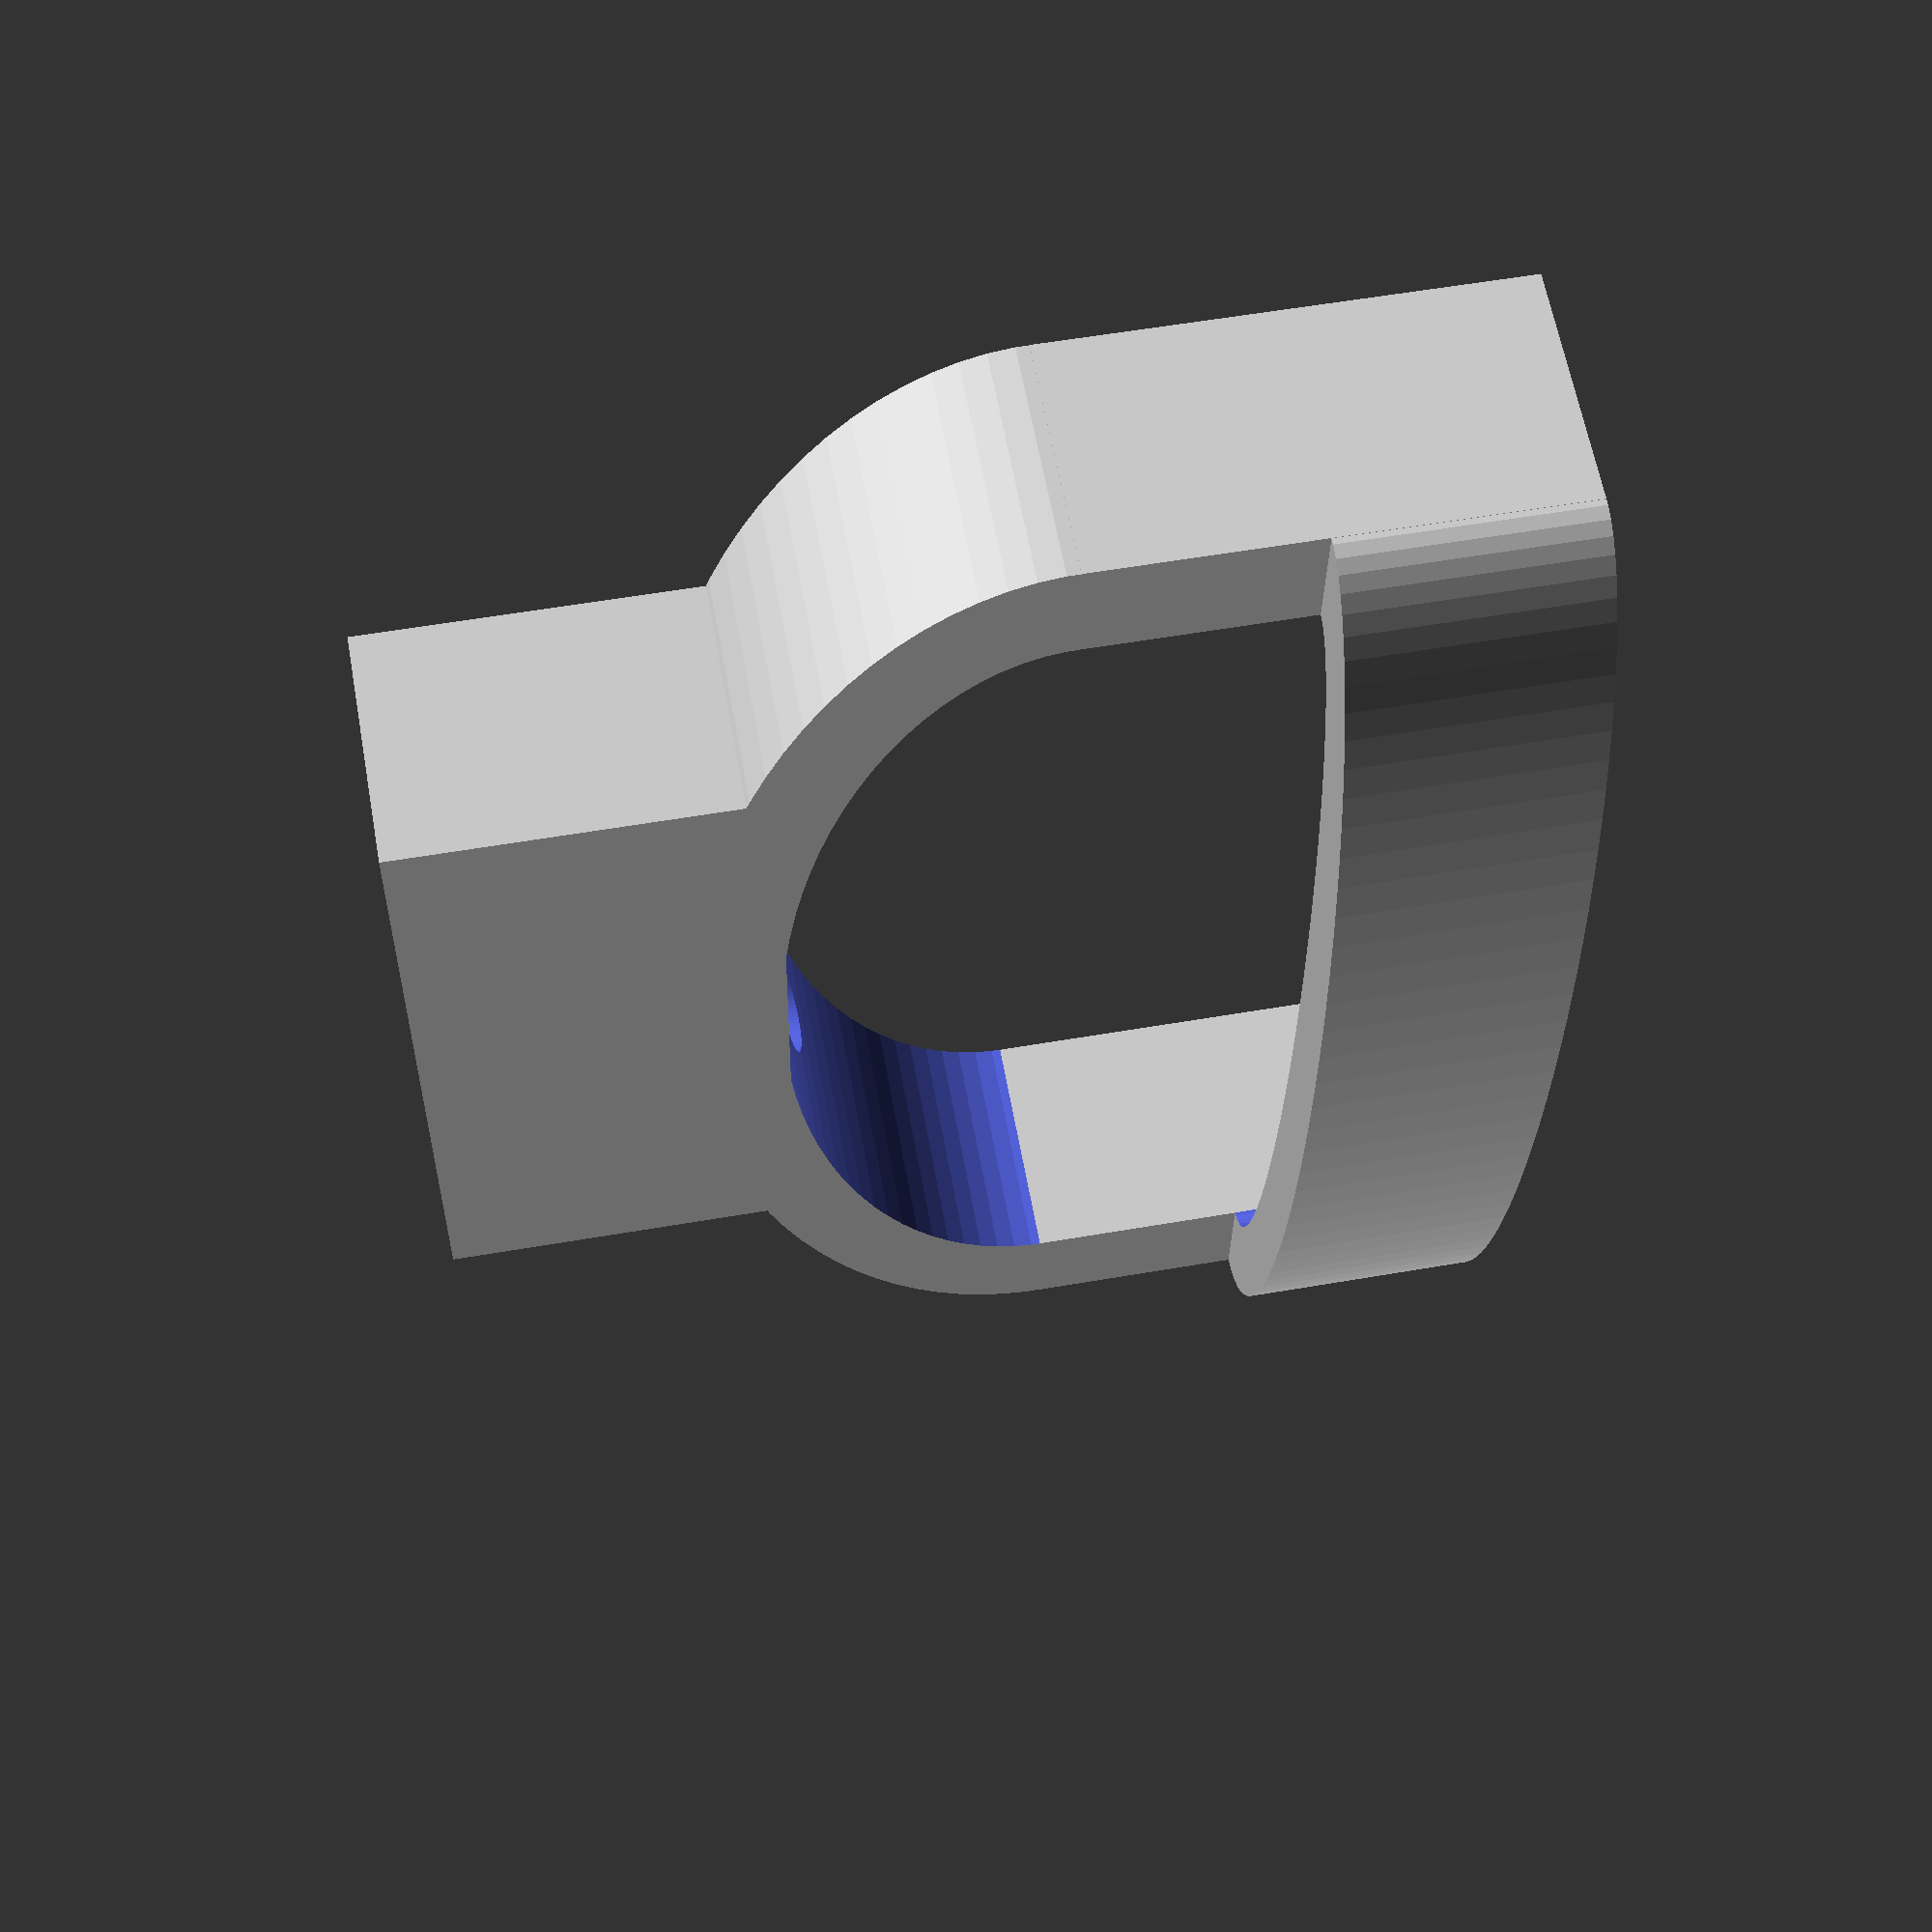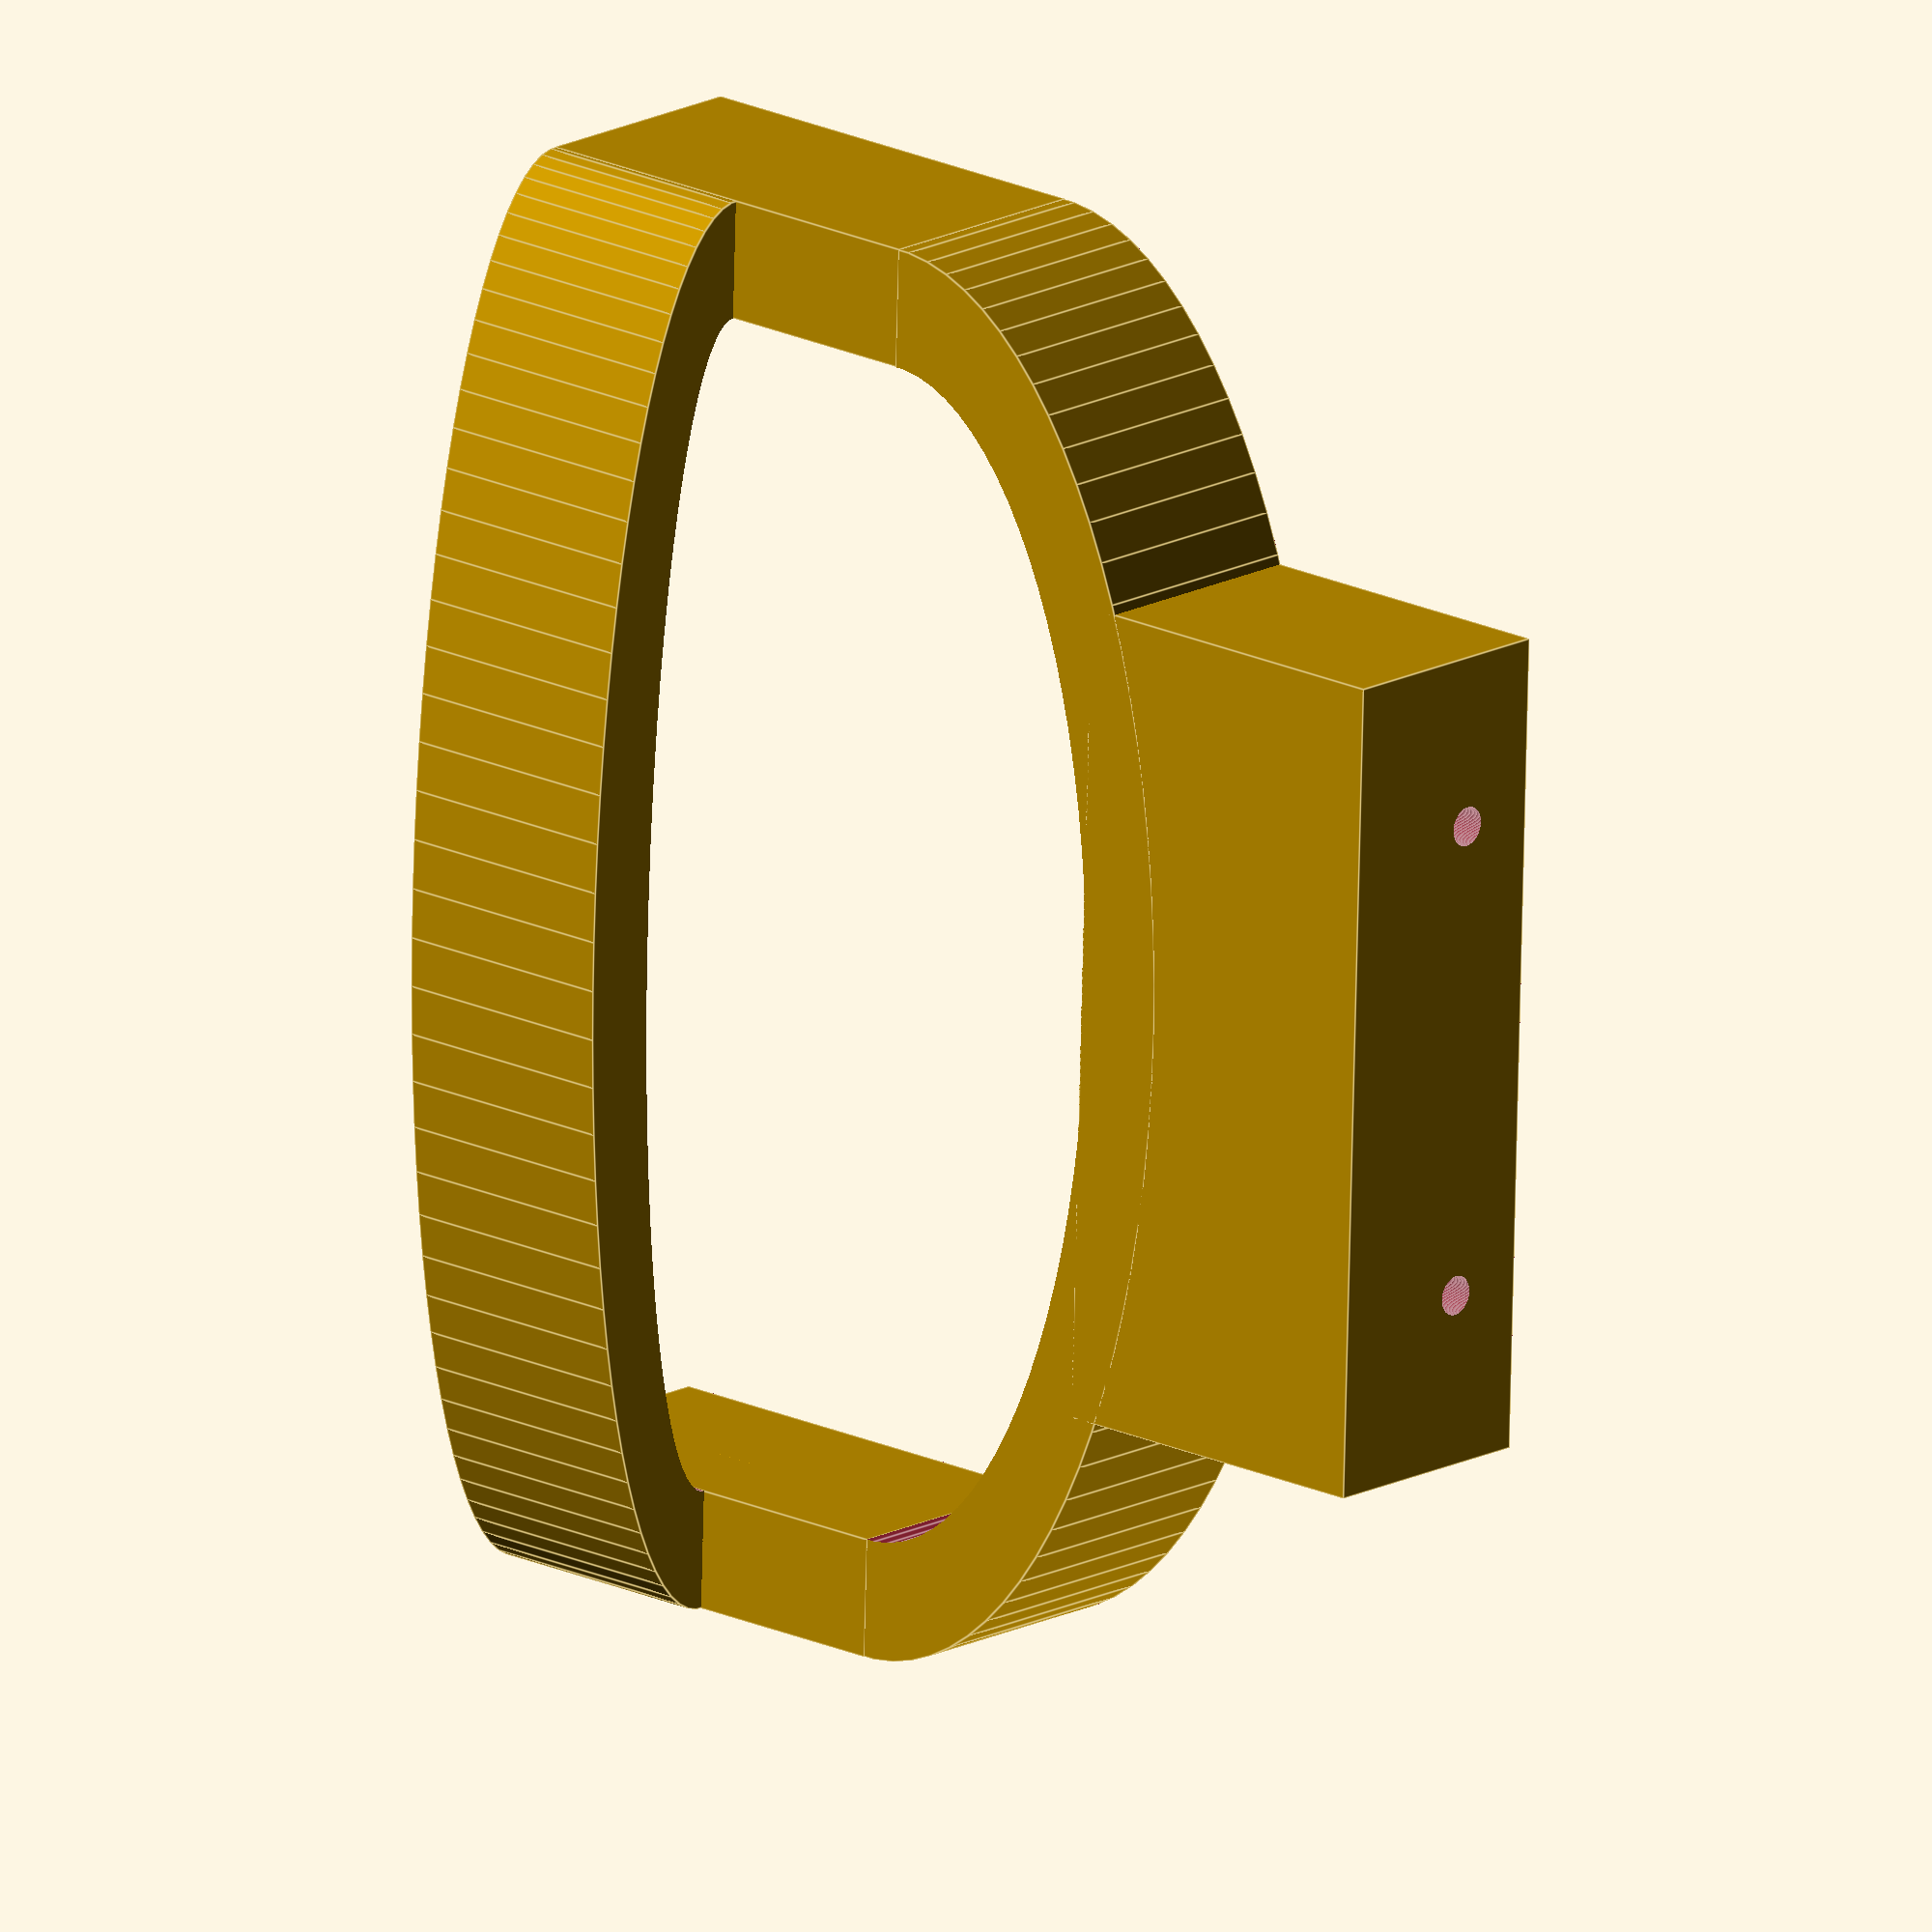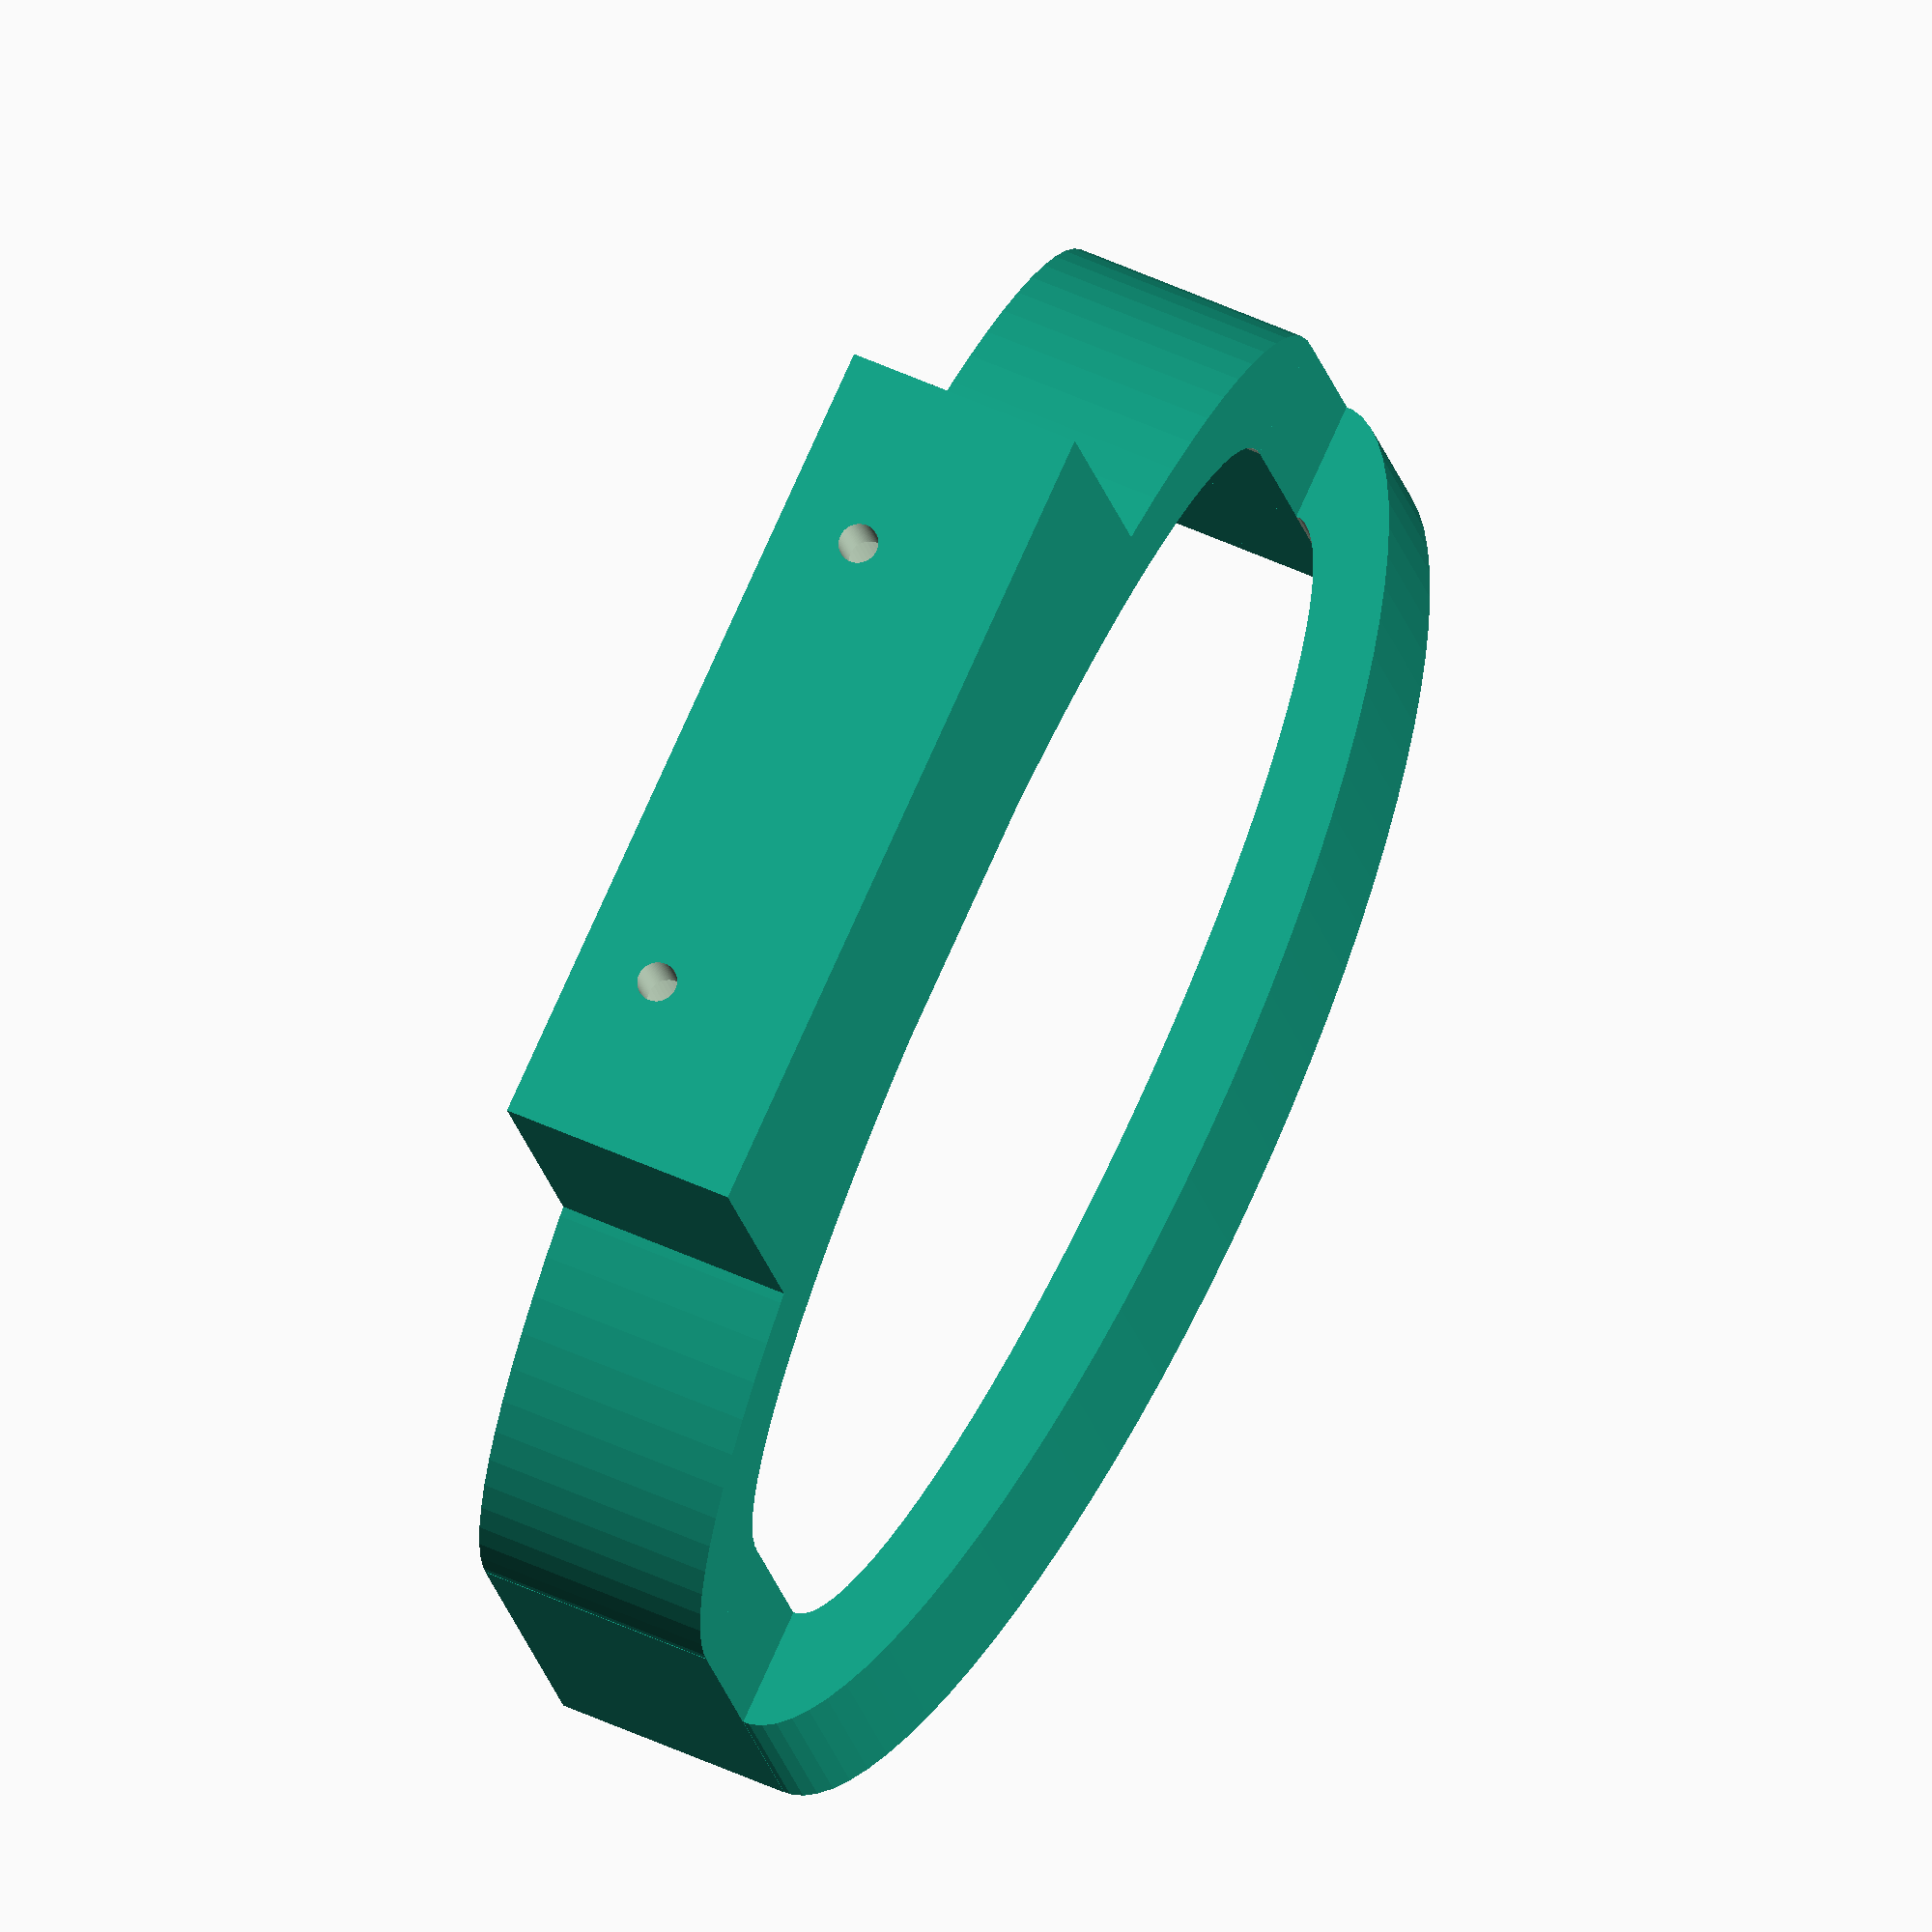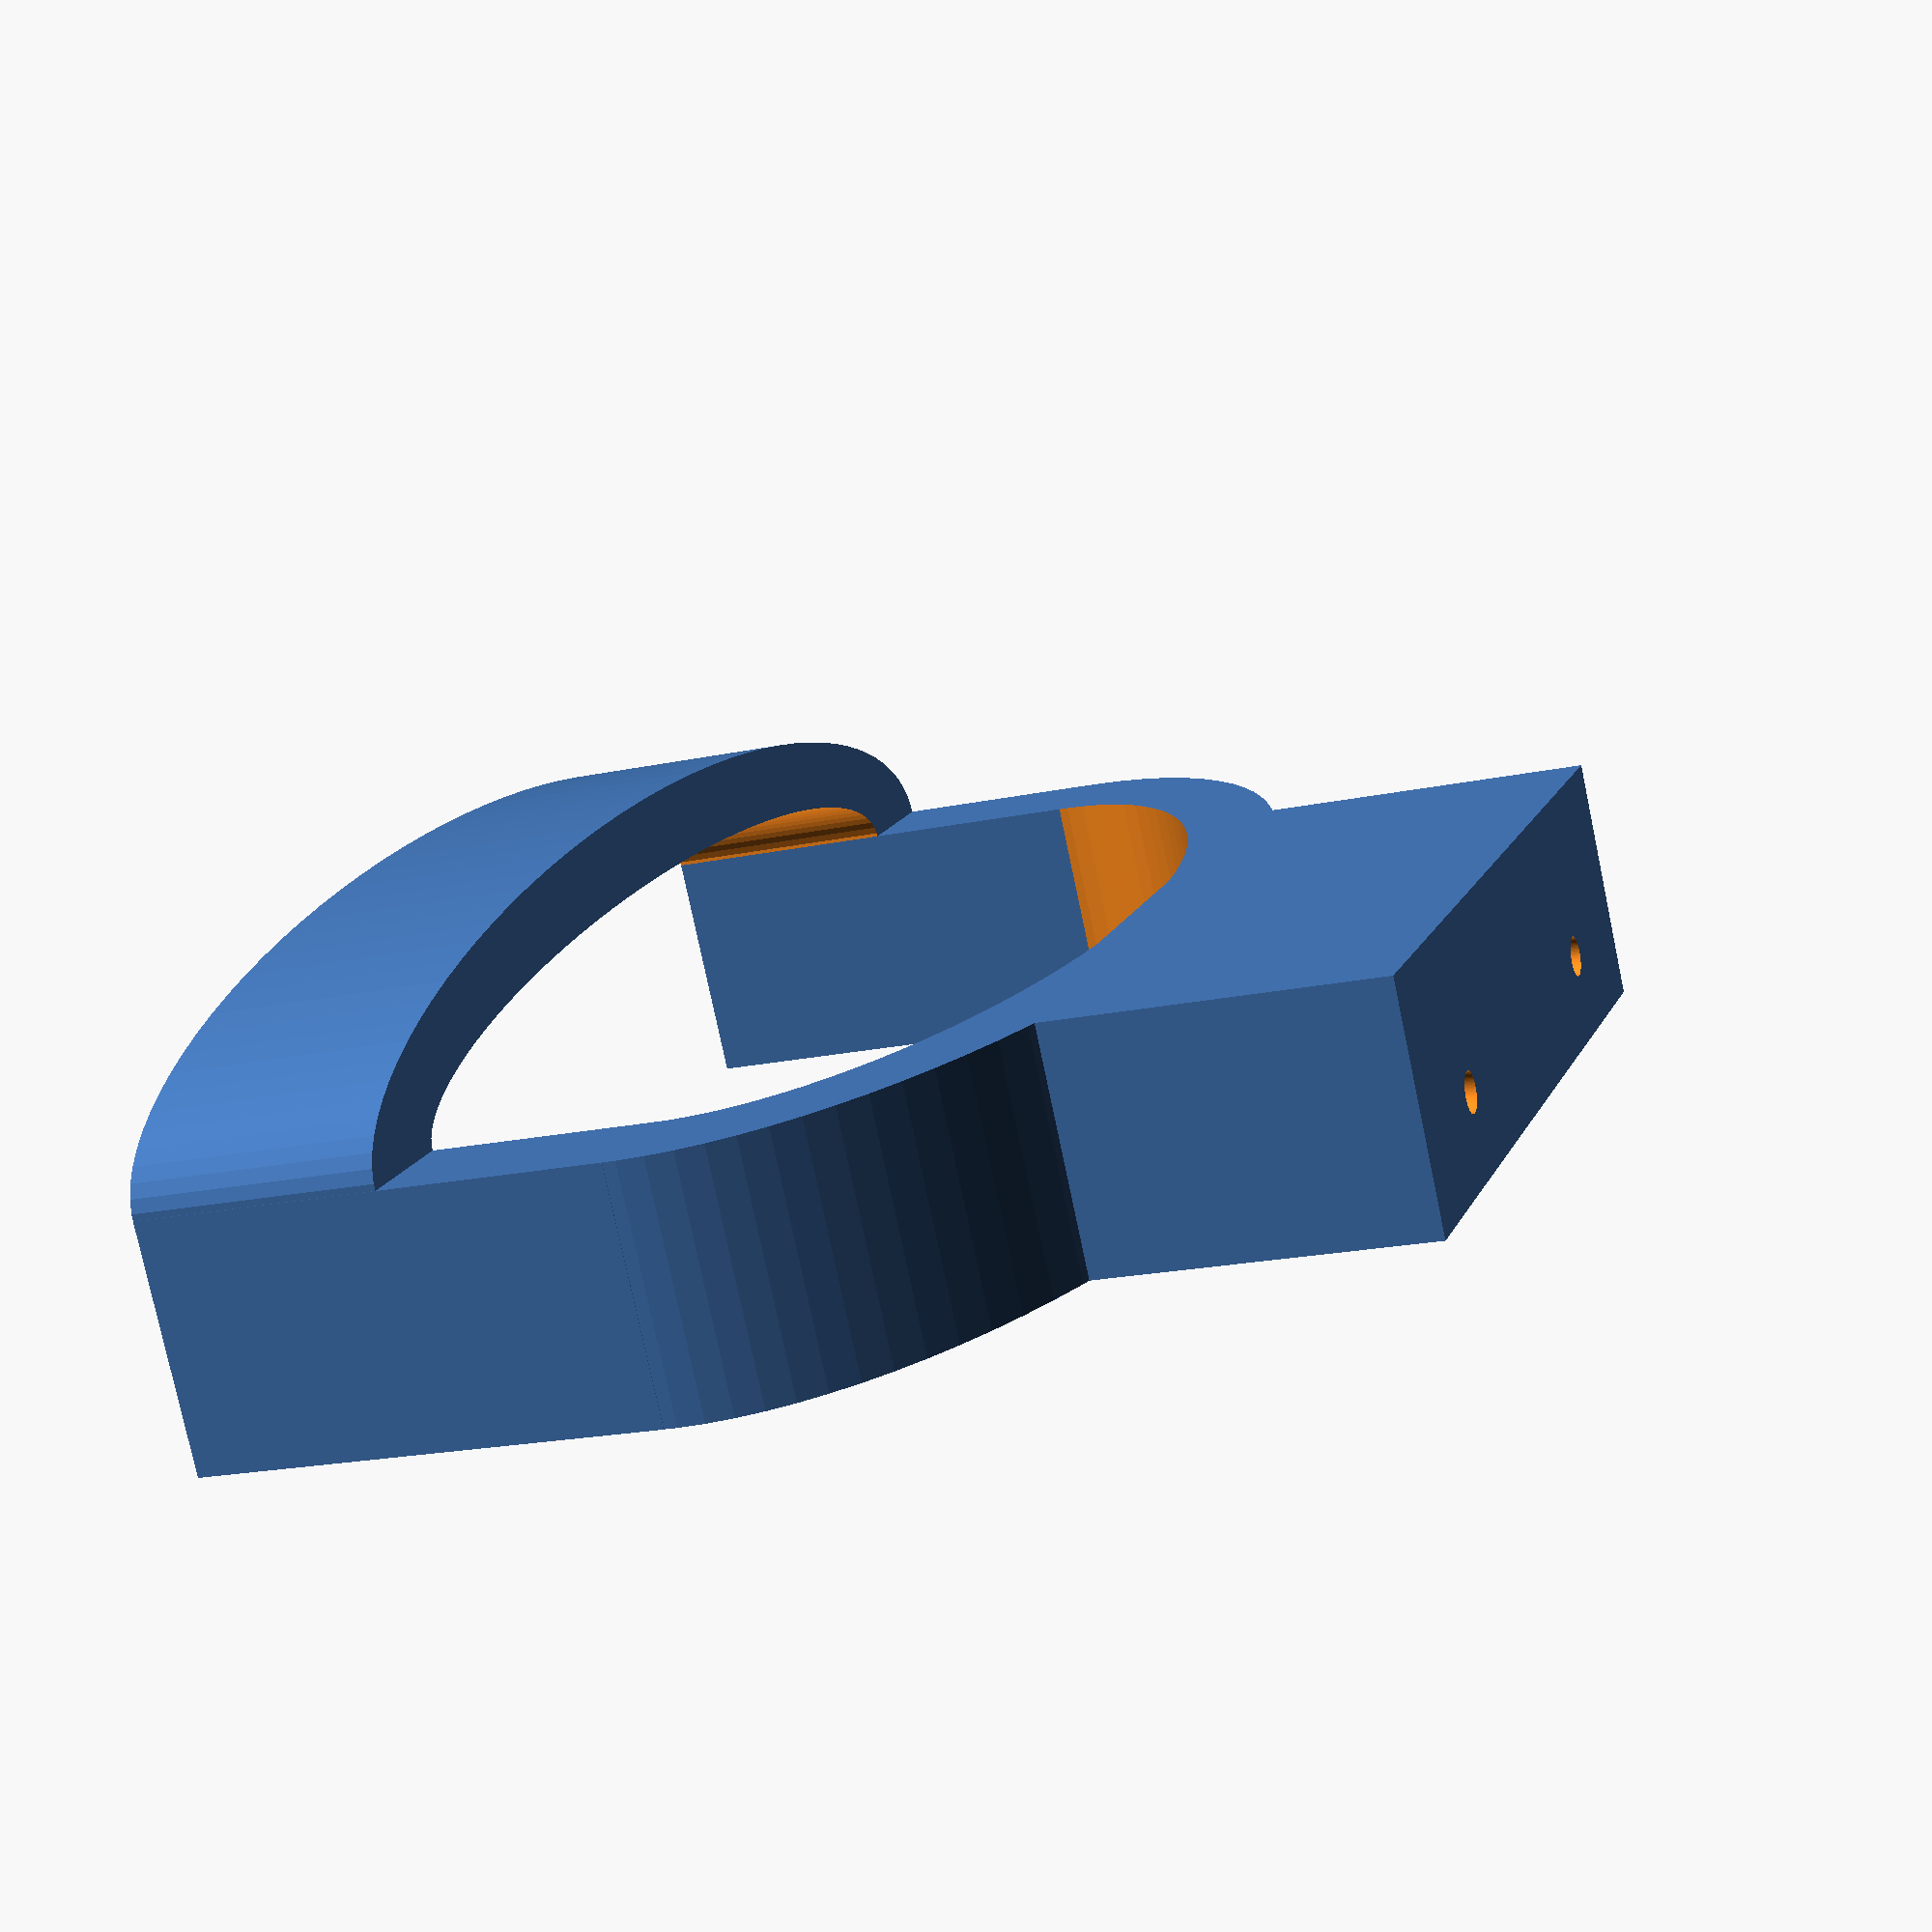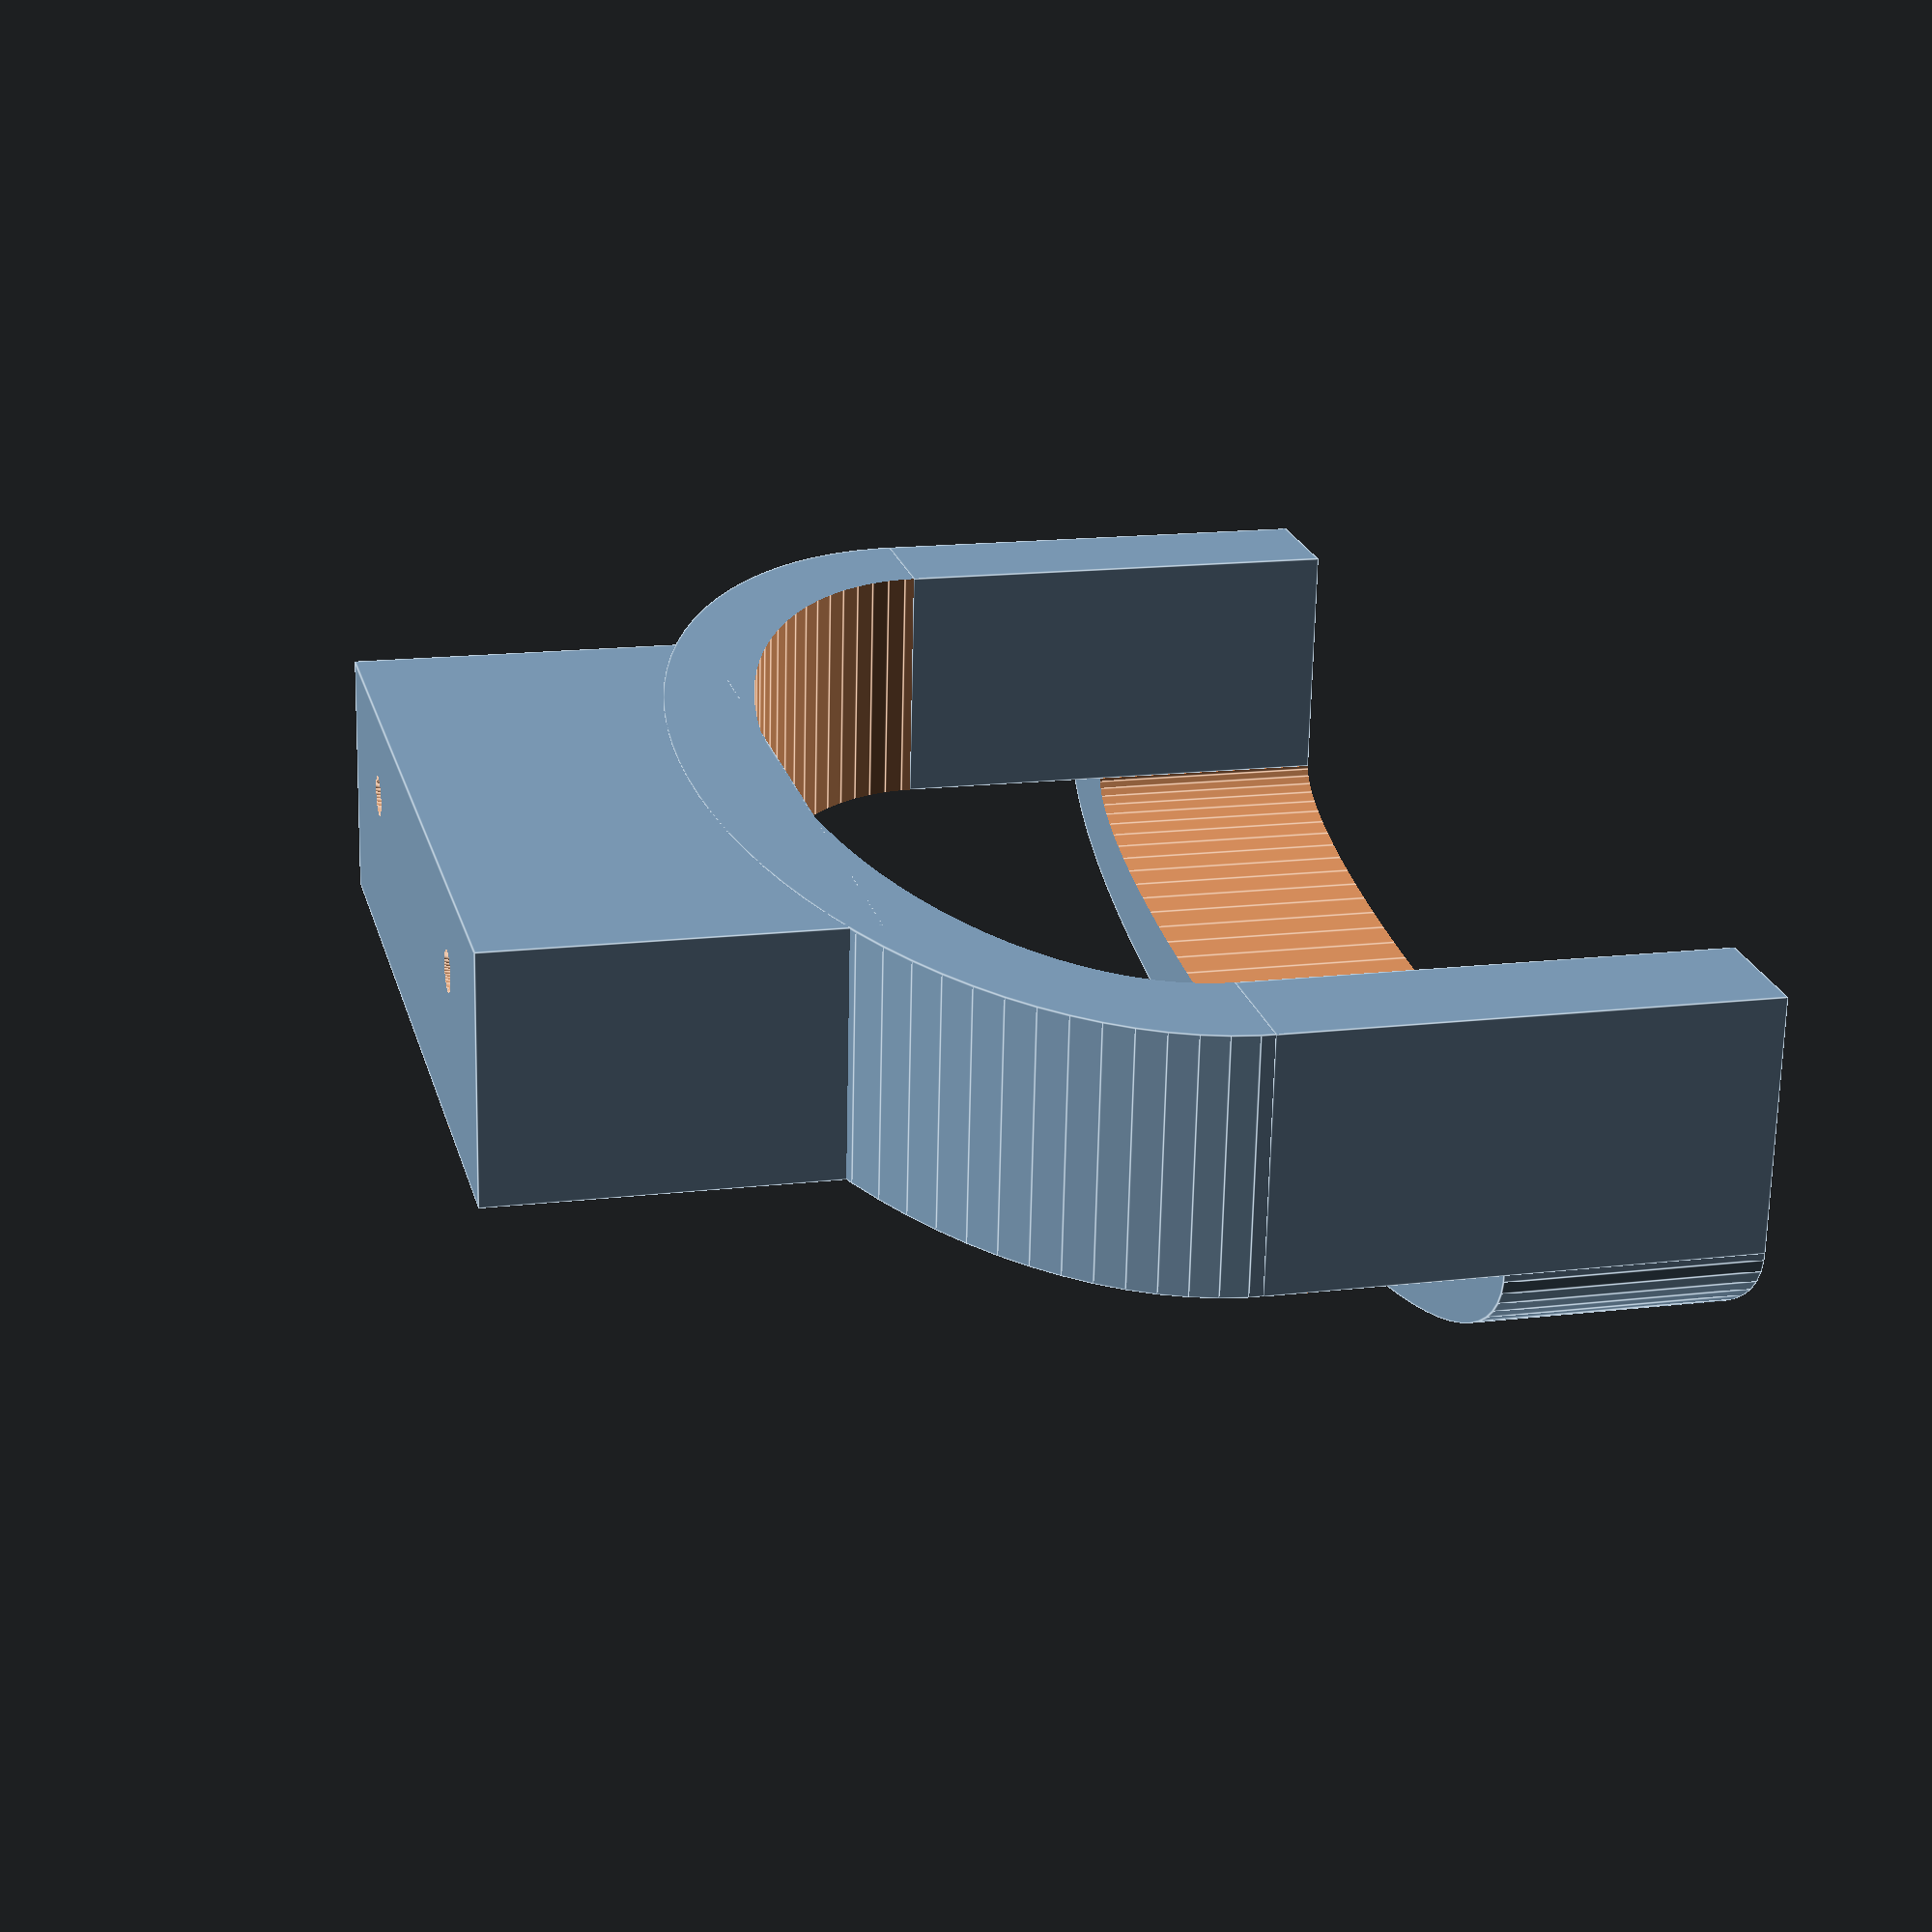
<openscad>
$fn=90;


m3 = 3.3;

// https://www.engineersedge.com/hardware/standard_metric_hex_nuts_13728.htm
// m2: d=4    D=4.62
// m3: d=5.5  D=6.35
module hex(D,t){
    x = D/2;
    y = sqrt(3)/2*x;
    pts = [
        [x/2,y],
        [x,0],
        [x/2,-y],
        [-x/2,-y],
        [-x,0],
        [-x/2,y]
    ];
    linear_extrude(height=t){
        polygon(pts);
    }
}

module M2(t){
    cylinder(t, d=2.2, center=true);
}

module M3(t){
    cylinder(h=t, d=3.3, center=true);
}


module M3NutVertical(t){
    hex(6.4, t);
    cylinder(h=2*t, d=3.3, center=true);
}

module M3Nut(t, flip=false){
    /* hex(6.4, t); */
    if (flip) {
        hex(6.4, t);
        translate([0,0,-t]) cylinder(t+1, d=3.3);
    }
    else {
        translate([0,0,-t]) hex(6.4, t);
        translate([0,0,-1]) cylinder(t+1, d=3.3);
    }
}

module M2Nut(t, flip=false){
    hex(4.65, t);
    if (flip) translate([0,0,-t]) cylinder(t+1, d=2.2);
    else translate([0,0,t]) cylinder(t, d=2.2);
}

module M2Head(t){
    cylinder(t, d=2.2, center=true);
    translate([0,0,2]) cylinder(h=t, d=7); // head
}

module M3Head(t){
    translate([0,0,-t]) cylinder(h=t+1, d=3.3, center=false);
    cylinder(h=t, d=7); // head
}

//////////////////////////////////////////////////////////////////////////


module joint(a, d){
    rotate([-a,0,0]){
        intersection()
        {
            rotate([180+a,0,0]) cylinder(d=d, h=d,center=true);
            cylinder(d=d, h=d, center=true);
        }
        lead = d;
        cylinder(d=d, h=lead,center=false);
        rotate([180+a,0,0]) cylinder(d=d, h=lead, center=false);
    }
}

module wishbone(){
    {
        difference()
        {
            scale([1,1,.5]) rotate([0,-90,0]) cylinder(d=120, h=20);
            scale([1,1,.45]) rotate([0,-90,0]) translate([0,0,-10]) cylinder(d=100, h=40);
            translate([-50/2, -200/2, 0]) cube([50,200,50]);
        }
    }
}

module bumper(){
    iw = 69;
    il = 20;
    difference(){
        union(){
            translate([-il/2,-iw/2,0]) cube([il,iw,30]); // mounting holes
            translate([10,0,52]) wishbone();
        }

        translate([-3,20,10]) cylinder(d=10,h=40);
        translate([-3,-20,10]) cylinder(d=10,h=40);
        translate([-3,20,5]) M3Head(42);
        translate([-3,-20,5]) M3Head(42);
    }

    /* translate([-3,20,-1]) color("red") cylinder(d=8,h=40);
    translate([-3,-20,-1]) color("red") cylinder(d=8,h=40); */

    // whishbone
    /* translate([10,0,52]) wishbone(); */

    // sides from whishbone to handle
    bw = 10;
    bh = 20;
    translate([-bh/2,120/2-bw,52]) cube([bh,bw,38]);
    translate([-bh/2,-120/2,52]) cube([bh,bw,38]);

    // handle bar
    translate([10,0,50+20])
    difference()
    {
        scale([.25,1,1]) cylinder(d=120, h=20);
        translate([0,0,-1]) scale([.17,1,1]) cylinder(d=100, h=24);
        translate([-20,-100,-100]) cube([20,200,200]);
    }
}

//translate([-10/2,-55/2,52]) color("blue") cube([10,55,45]); // servo

bumper();

</openscad>
<views>
elev=302.8 azim=175.7 roll=259.8 proj=p view=wireframe
elev=161.0 azim=178.0 roll=47.5 proj=o view=edges
elev=196.8 azim=335.5 roll=350.4 proj=o view=wireframe
elev=200.0 azim=123.6 roll=68.1 proj=p view=wireframe
elev=163.8 azim=264.7 roll=283.8 proj=p view=edges
</views>
